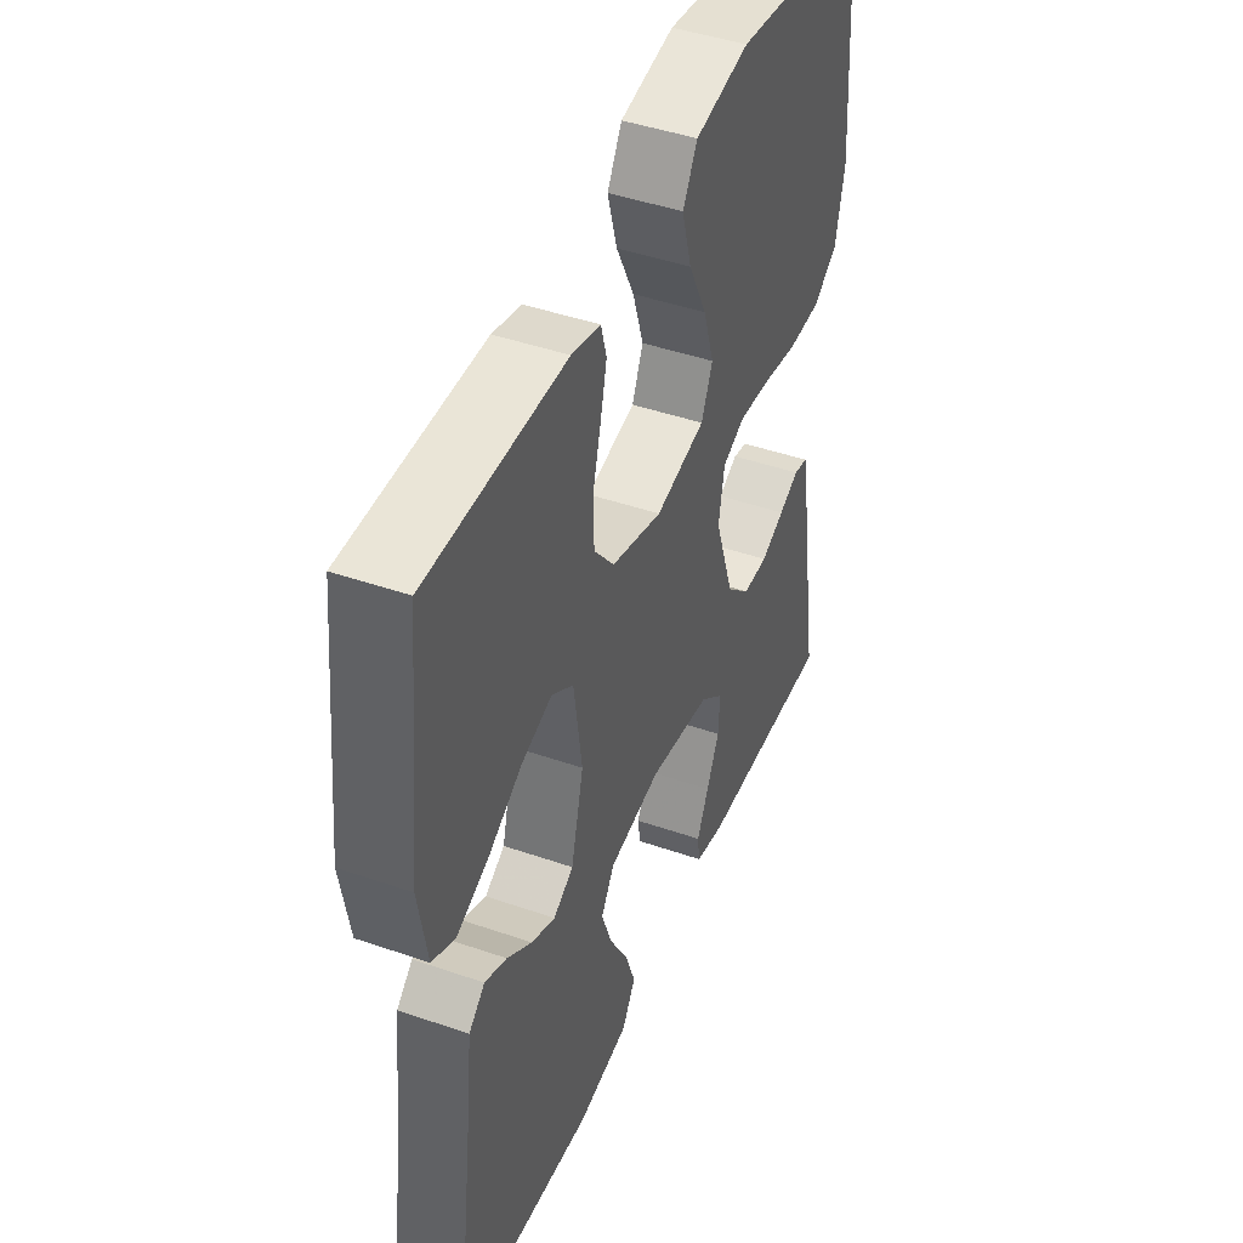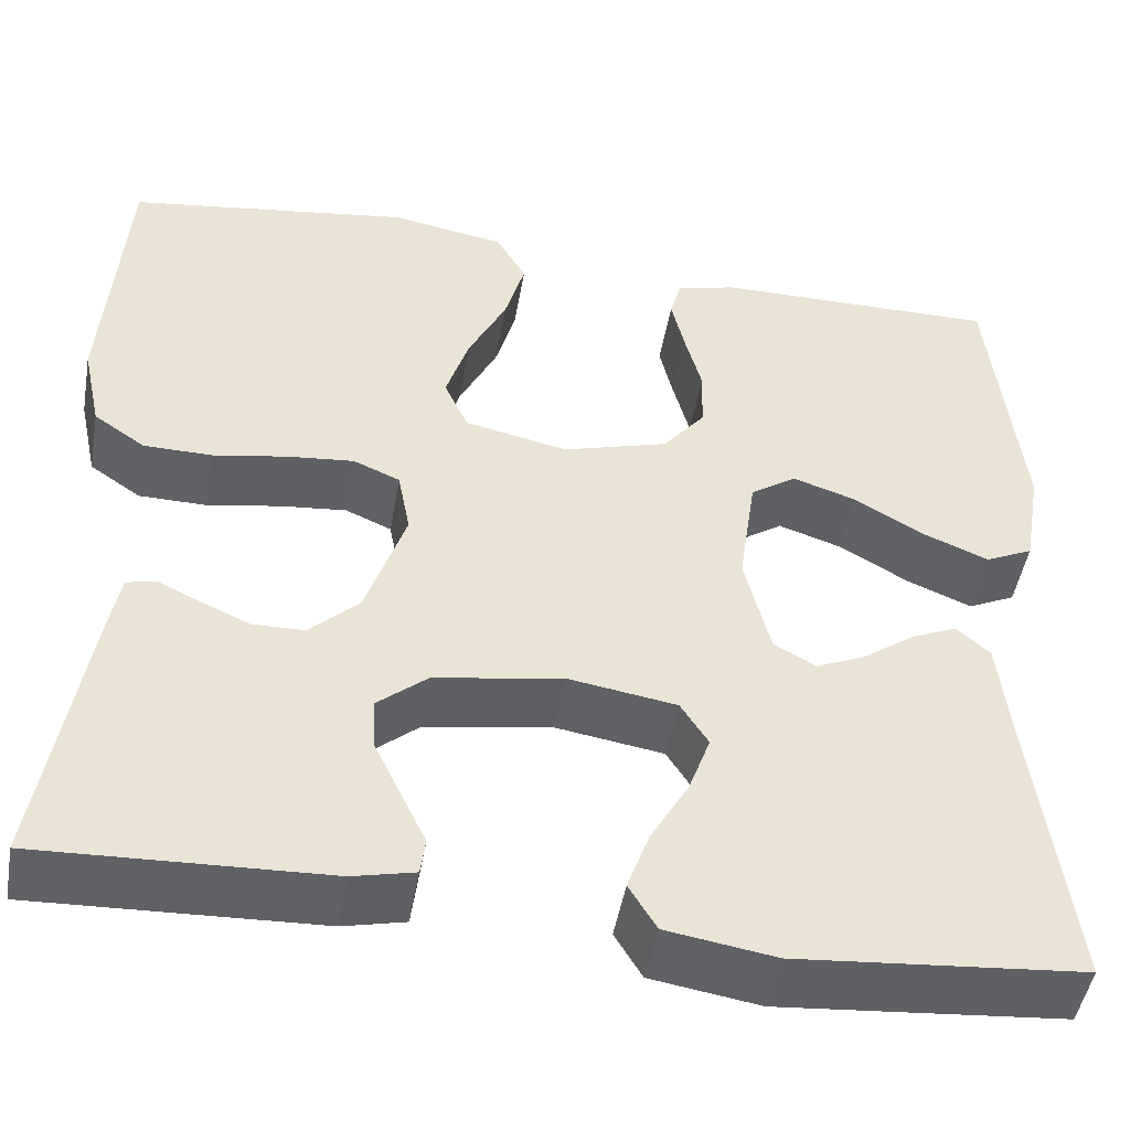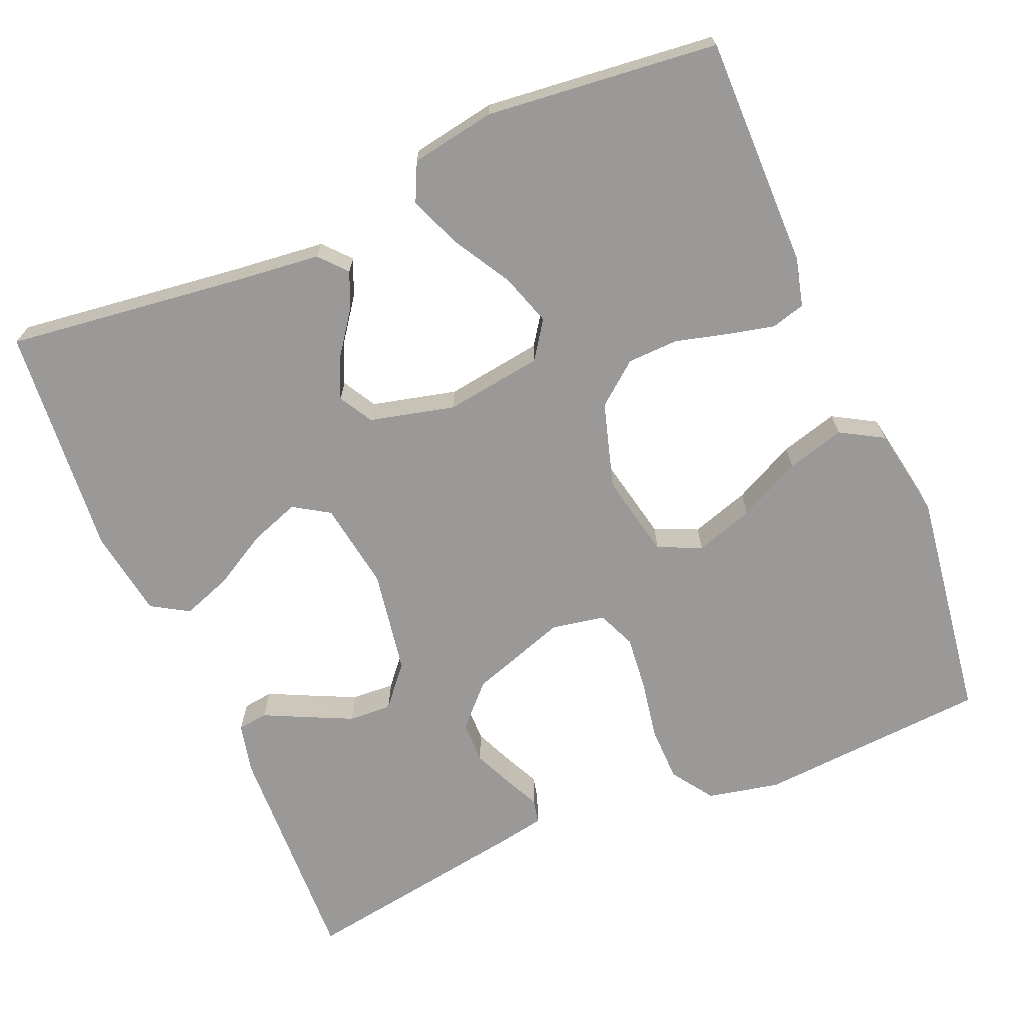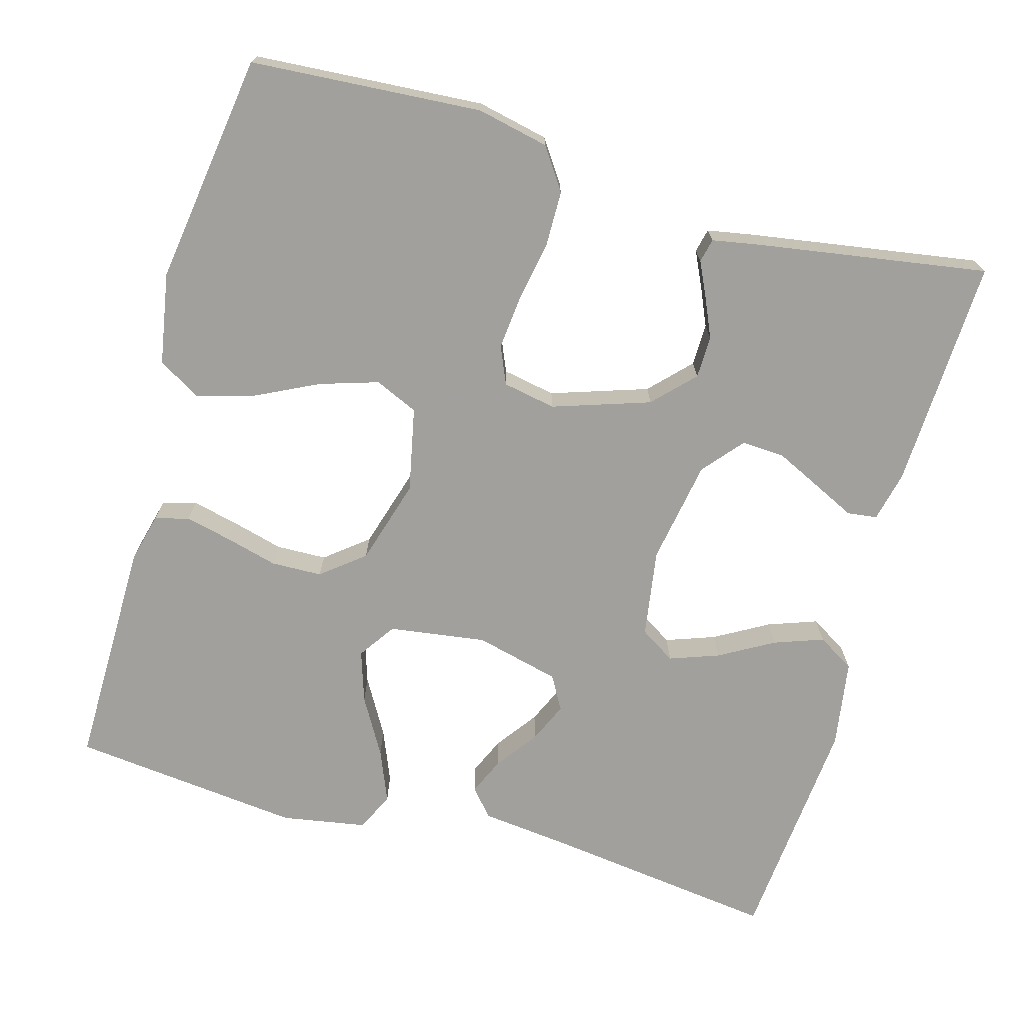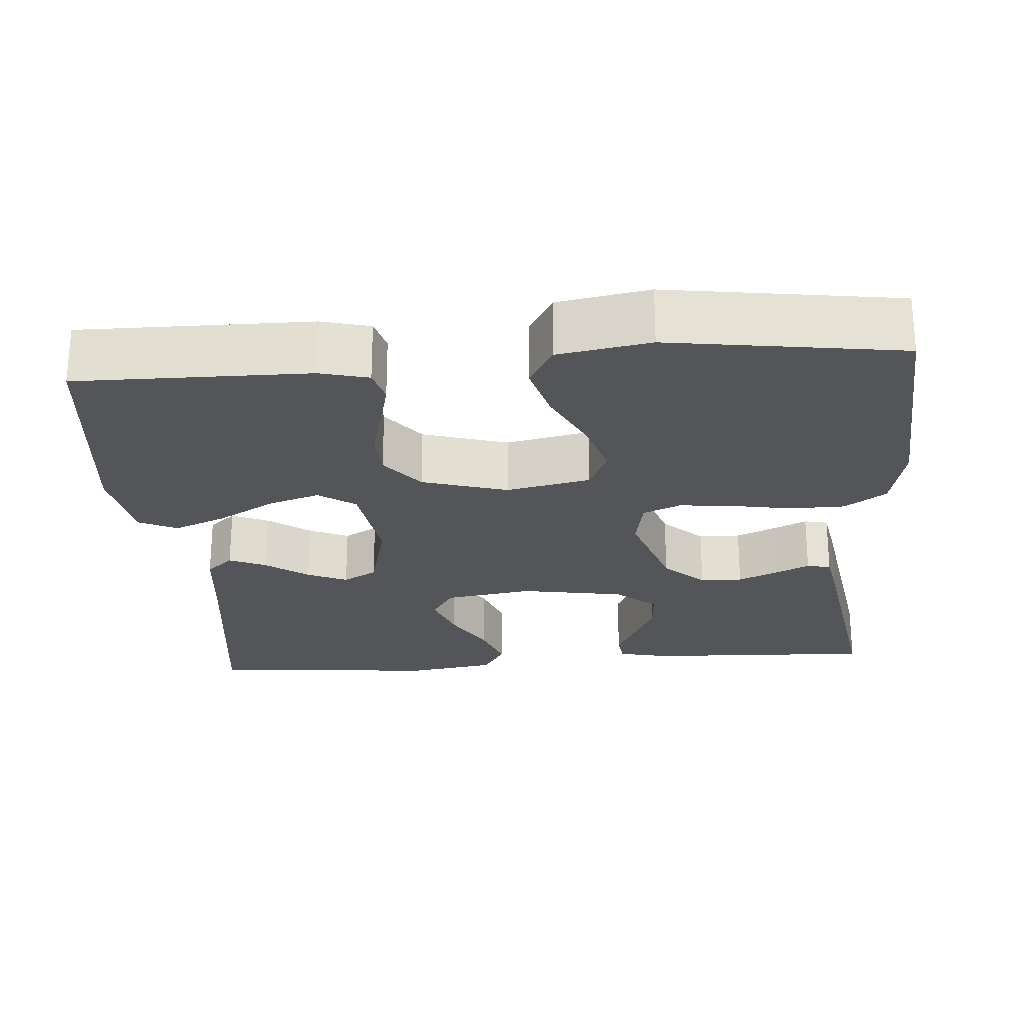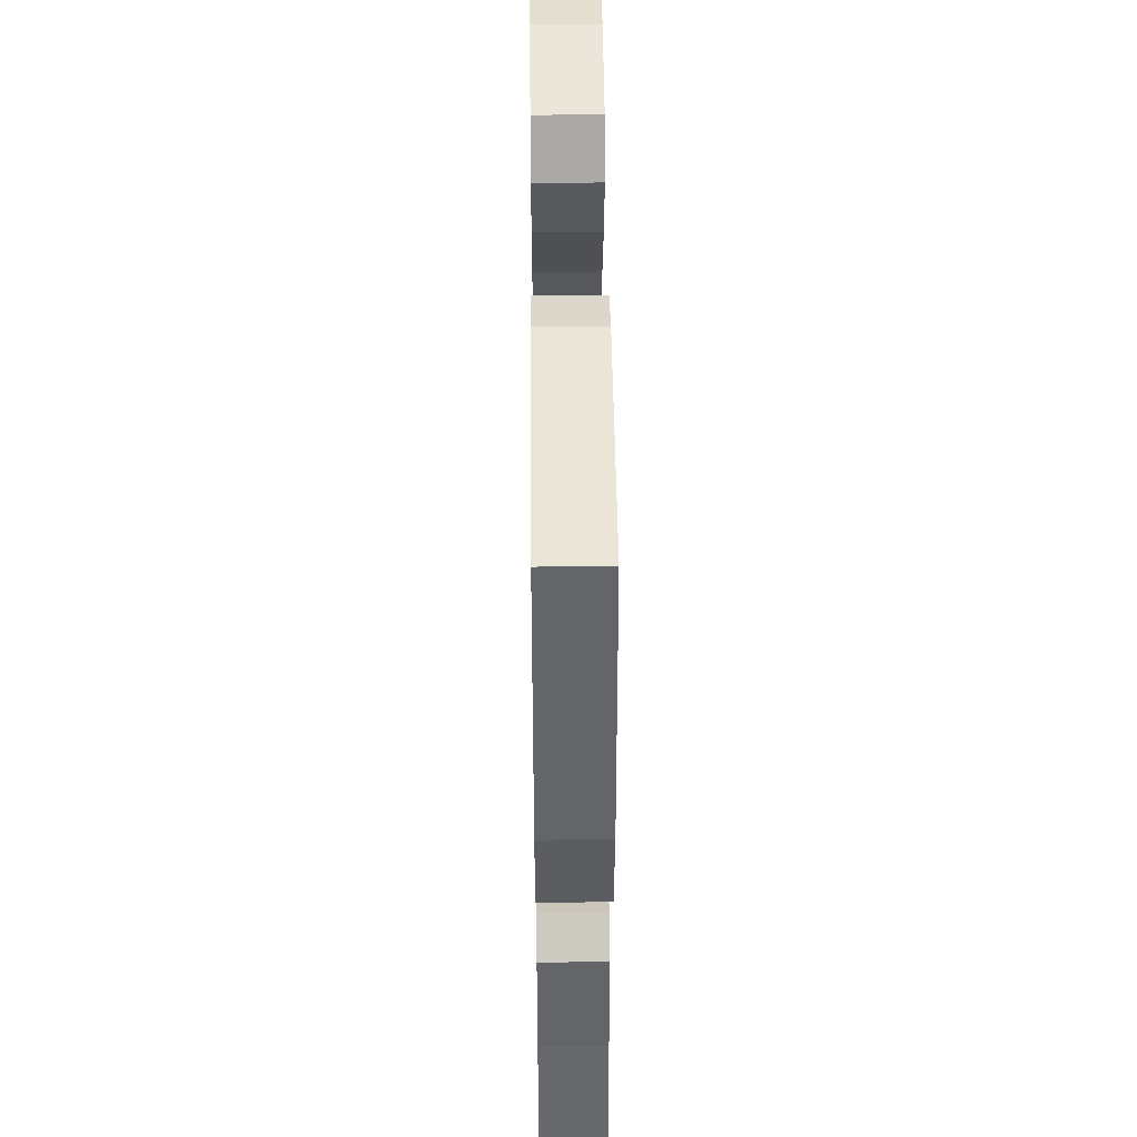
<metadata>
{"format":"obj","ext":"obj","renderer":"f3d","projection":"perspective","resolution":1024,"background":"white","views":[{"elev":44.6,"azim":-68.0,"up":"+Z"},{"elev":-47.9,"azim":170.1,"up":"+Z"},{"elev":-69.1,"azim":-67.0,"up":"+Y"},{"elev":-71.7,"azim":74.2,"up":"+Y"},{"elev":-24.4,"azim":4.3,"up":"+Y"},{"elev":44.7,"azim":-90.6,"up":"+Z"}]}
</metadata>
<code>
v -0.5 0.07 -0.5
v -0.462 0.07 -0.2
v -0.449 0.07 -0.082
v -0.414 0.07 -0.051
v -0.366 0.07 -0.072
v -0.311 0.07 -0.112
v -0.259 0.07 -0.135
v -0.215 0.07 -0.11
v -0.188 0.07 0
v -0.206 0.07 0.126
v -0.254 0.07 0.159
v -0.321 0.07 0.137
v -0.395 0.07 0.094
v -0.463 0.07 0.066
v -0.513 0.07 0.09
v -0.532 0.07 0.2
v -0.5 0.07 0.5
v -0.2 0.07 0.498
v -0.137 0.07 0.482
v -0.125 0.07 0.438
v -0.139 0.07 0.378
v -0.157 0.07 0.31
v -0.155 0.07 0.244
v -0.111 0.07 0.189
v 0 0.07 0.156
v 0.109 0.07 0.179
v 0.134 0.07 0.235
v 0.11 0.07 0.311
v 0.07 0.07 0.392
v 0.049 0.07 0.467
v 0.081 0.07 0.522
v 0.2 0.07 0.543
v 0.5 0.07 0.5
v 0.521 0.07 0.2
v 0.501 0.07 0.107
v 0.447 0.07 0.07
v 0.375 0.07 0.069
v 0.297 0.07 0.083
v 0.227 0.07 0.09
v 0.178 0.07 0.069
v 0.165 0.07 0
v 0.207 0.07 -0.126
v 0.259 0.07 -0.176
v 0.314 0.07 -0.177
v 0.366 0.07 -0.154
v 0.41 0.07 -0.133
v 0.441 0.07 -0.14
v 0.452 0.07 -0.2
v 0.5 0.07 -0.5
v 0.2 0.07 -0.488
v 0.135 0.07 -0.473
v 0.13 0.07 -0.434
v 0.156 0.07 -0.38
v 0.184 0.07 -0.321
v 0.187 0.07 -0.265
v 0.135 0.07 -0.221
v 0 0.07 -0.198
v -0.114 0.07 -0.216
v -0.143 0.07 -0.262
v -0.12 0.07 -0.326
v -0.08 0.07 -0.396
v -0.057 0.07 -0.46
v -0.086 0.07 -0.508
v -0.2 0.07 -0.526
v -0.5 0 -0.5
v -0.462 0 -0.2
v -0.449 0 -0.082
v -0.414 0 -0.051
v -0.366 0 -0.072
v -0.311 0 -0.112
v -0.259 0 -0.135
v -0.215 0 -0.11
v -0.188 0 0
v -0.206 0 0.126
v -0.254 0 0.159
v -0.321 0 0.137
v -0.395 0 0.094
v -0.463 0 0.066
v -0.513 0 0.09
v -0.532 0 0.2
v -0.5 0 0.5
v -0.2 0 0.498
v -0.137 0 0.482
v -0.125 0 0.438
v -0.139 0 0.378
v -0.157 0 0.31
v -0.155 0 0.244
v -0.111 0 0.189
v 0 0 0.156
v 0.109 0 0.179
v 0.134 0 0.235
v 0.11 0 0.311
v 0.07 0 0.392
v 0.049 0 0.467
v 0.081 0 0.522
v 0.2 0 0.543
v 0.5 0 0.5
v 0.521 0 0.2
v 0.501 0 0.107
v 0.447 0 0.07
v 0.375 0 0.069
v 0.297 0 0.083
v 0.227 0 0.09
v 0.178 0 0.069
v 0.165 0 0
v 0.207 0 -0.126
v 0.259 0 -0.176
v 0.314 0 -0.177
v 0.366 0 -0.154
v 0.41 0 -0.133
v 0.441 0 -0.14
v 0.452 0 -0.2
v 0.5 0 -0.5
v 0.2 0 -0.488
v 0.135 0 -0.473
v 0.13 0 -0.434
v 0.156 0 -0.38
v 0.184 0 -0.321
v 0.187 0 -0.265
v 0.135 0 -0.221
v 0 0 -0.198
v -0.114 0 -0.216
v -0.143 0 -0.262
v -0.12 0 -0.326
v -0.08 0 -0.396
v -0.057 0 -0.46
v -0.086 0 -0.508
v -0.2 0 -0.526
f 64 1 2
f 63 64 2
f 62 63 2
f 61 62 2
f 60 61 2
f 4 5 6
f 3 4 6
f 2 3 6
f 60 2 6
f 59 60 6
f 58 59 6 7
f 57 58 7 8
f 56 57 8 9
f 51 52 53
f 50 51 53
f 49 50 53
f 48 49 53
f 47 48 53
f 46 47 53
f 45 46 53
f 44 45 53 54
f 43 44 54 55
f 36 37 38
f 35 36 38
f 34 35 38
f 33 34 38
f 32 33 38
f 31 32 38
f 30 31 38
f 29 30 38
f 28 29 38
f 27 28 38 39
f 26 27 39 40
f 20 21 22
f 19 20 22
f 18 19 22
f 17 18 22
f 16 17 22
f 15 16 22
f 14 15 22
f 13 14 22
f 12 13 22
f 11 12 22 23
f 10 11 23 24
f 10 24 25
f 9 10 25
f 56 9 25
f 42 43 55 56
f 25 26 40 41
f 25 41 42 56
f 66 65 128
f 66 128 127
f 66 127 126
f 66 126 125
f 66 125 124
f 70 69 68
f 70 68 67
f 70 67 66
f 70 66 124
f 70 124 123
f 71 70 123 122
f 72 71 122 121
f 73 72 121 120
f 117 116 115
f 117 115 114
f 117 114 113
f 117 113 112
f 117 112 111
f 117 111 110
f 117 110 109
f 118 117 109 108
f 119 118 108 107
f 102 101 100
f 102 100 99
f 102 99 98
f 102 98 97
f 102 97 96
f 102 96 95
f 102 95 94
f 102 94 93
f 102 93 92
f 103 102 92 91
f 104 103 91 90
f 86 85 84
f 86 84 83
f 86 83 82
f 86 82 81
f 86 81 80
f 86 80 79
f 86 79 78
f 86 78 77
f 86 77 76
f 87 86 76 75
f 88 87 75 74
f 89 88 74
f 89 74 73
f 89 73 120
f 120 119 107 106
f 105 104 90 89
f 120 106 105 89
f 1 65 66 2
f 2 66 67 3
f 3 67 68 4
f 4 68 69 5
f 5 69 70 6
f 6 70 71 7
f 7 71 72 8
f 8 72 73 9
f 9 73 74 10
f 10 74 75 11
f 11 75 76 12
f 12 76 77 13
f 13 77 78 14
f 14 78 79 15
f 15 79 80 16
f 16 80 81 17
f 17 81 82 18
f 18 82 83 19
f 19 83 84 20
f 20 84 85 21
f 21 85 86 22
f 22 86 87 23
f 23 87 88 24
f 24 88 89 25
f 25 89 90 26
f 26 90 91 27
f 27 91 92 28
f 28 92 93 29
f 29 93 94 30
f 30 94 95 31
f 31 95 96 32
f 32 96 97 33
f 33 97 98 34
f 34 98 99 35
f 35 99 100 36
f 36 100 101 37
f 37 101 102 38
f 38 102 103 39
f 39 103 104 40
f 40 104 105 41
f 41 105 106 42
f 42 106 107 43
f 43 107 108 44
f 44 108 109 45
f 45 109 110 46
f 46 110 111 47
f 47 111 112 48
f 48 112 113 49
f 49 113 114 50
f 50 114 115 51
f 51 115 116 52
f 52 116 117 53
f 53 117 118 54
f 54 118 119 55
f 55 119 120 56
f 56 120 121 57
f 57 121 122 58
f 58 122 123 59
f 59 123 124 60
f 60 124 125 61
f 61 125 126 62
f 62 126 127 63
f 63 127 128 64
f 64 128 65 1

</code>
